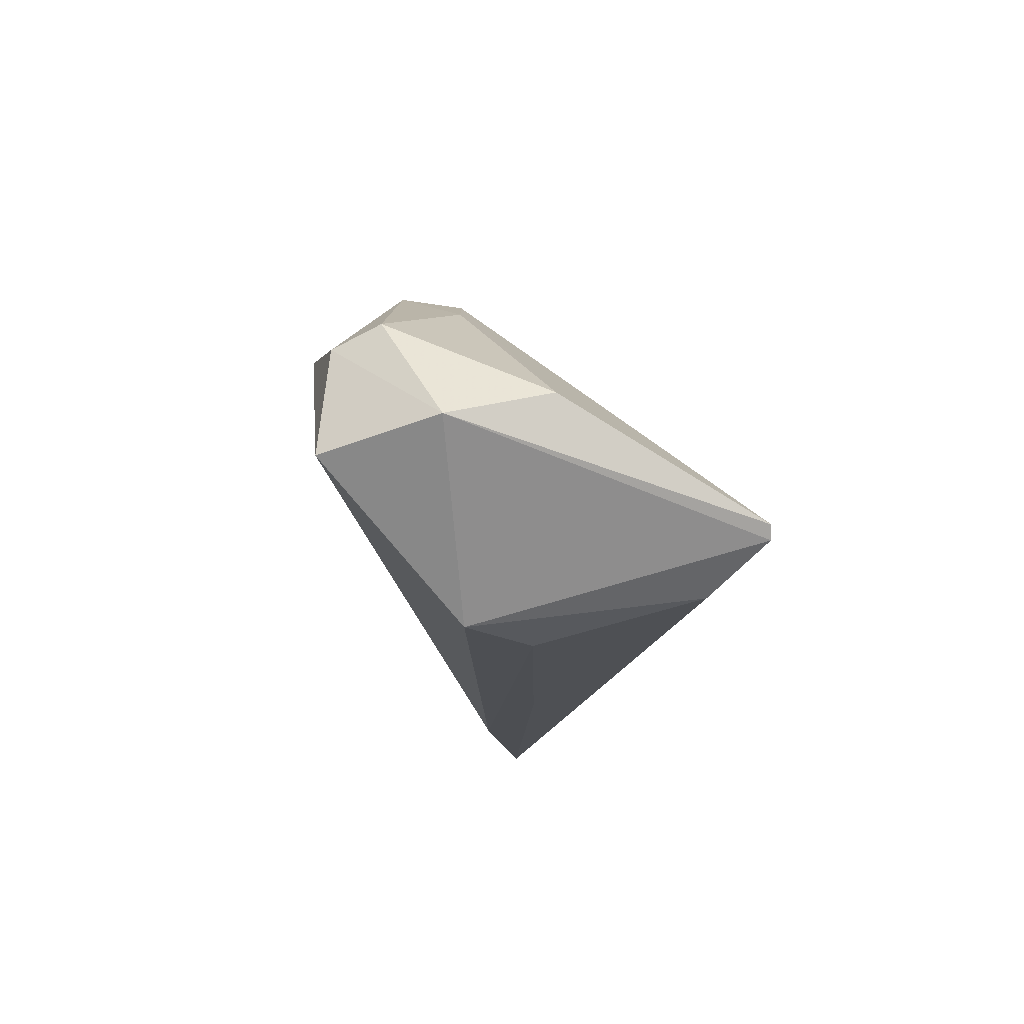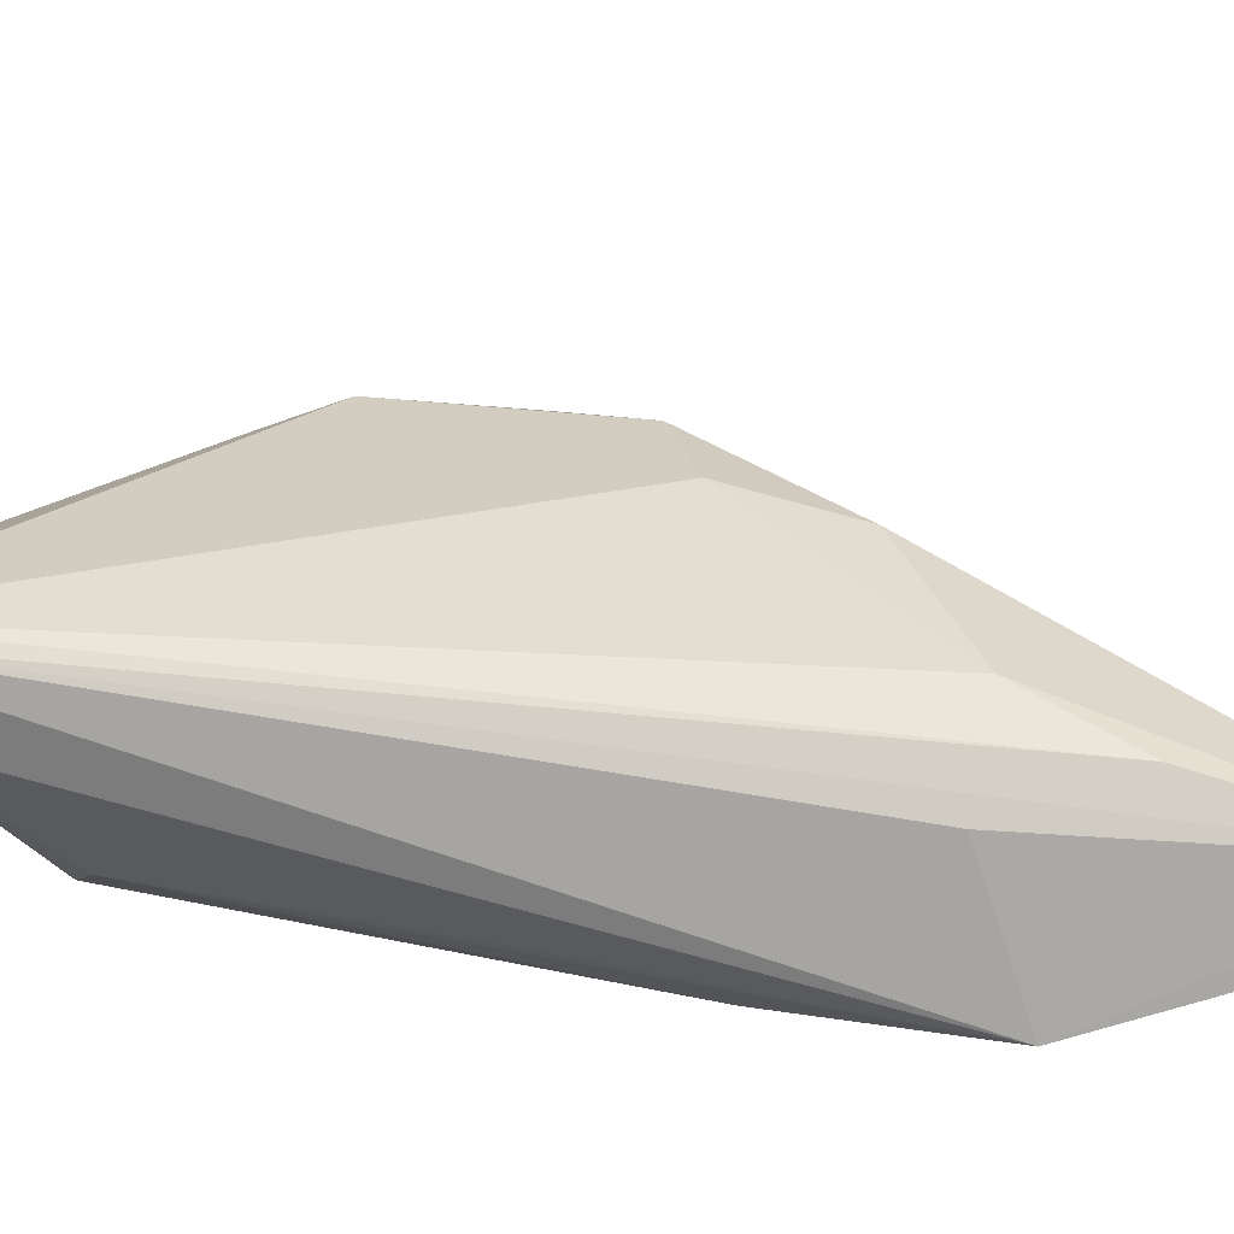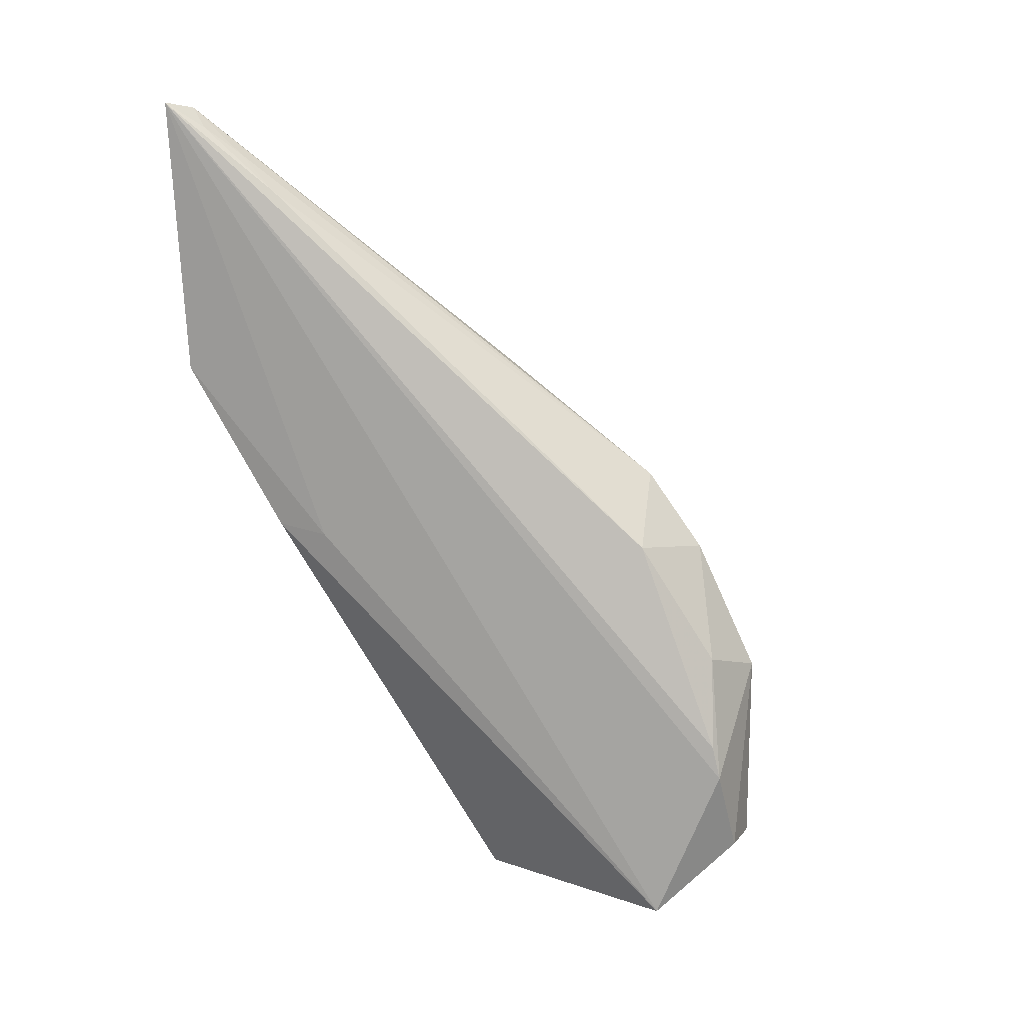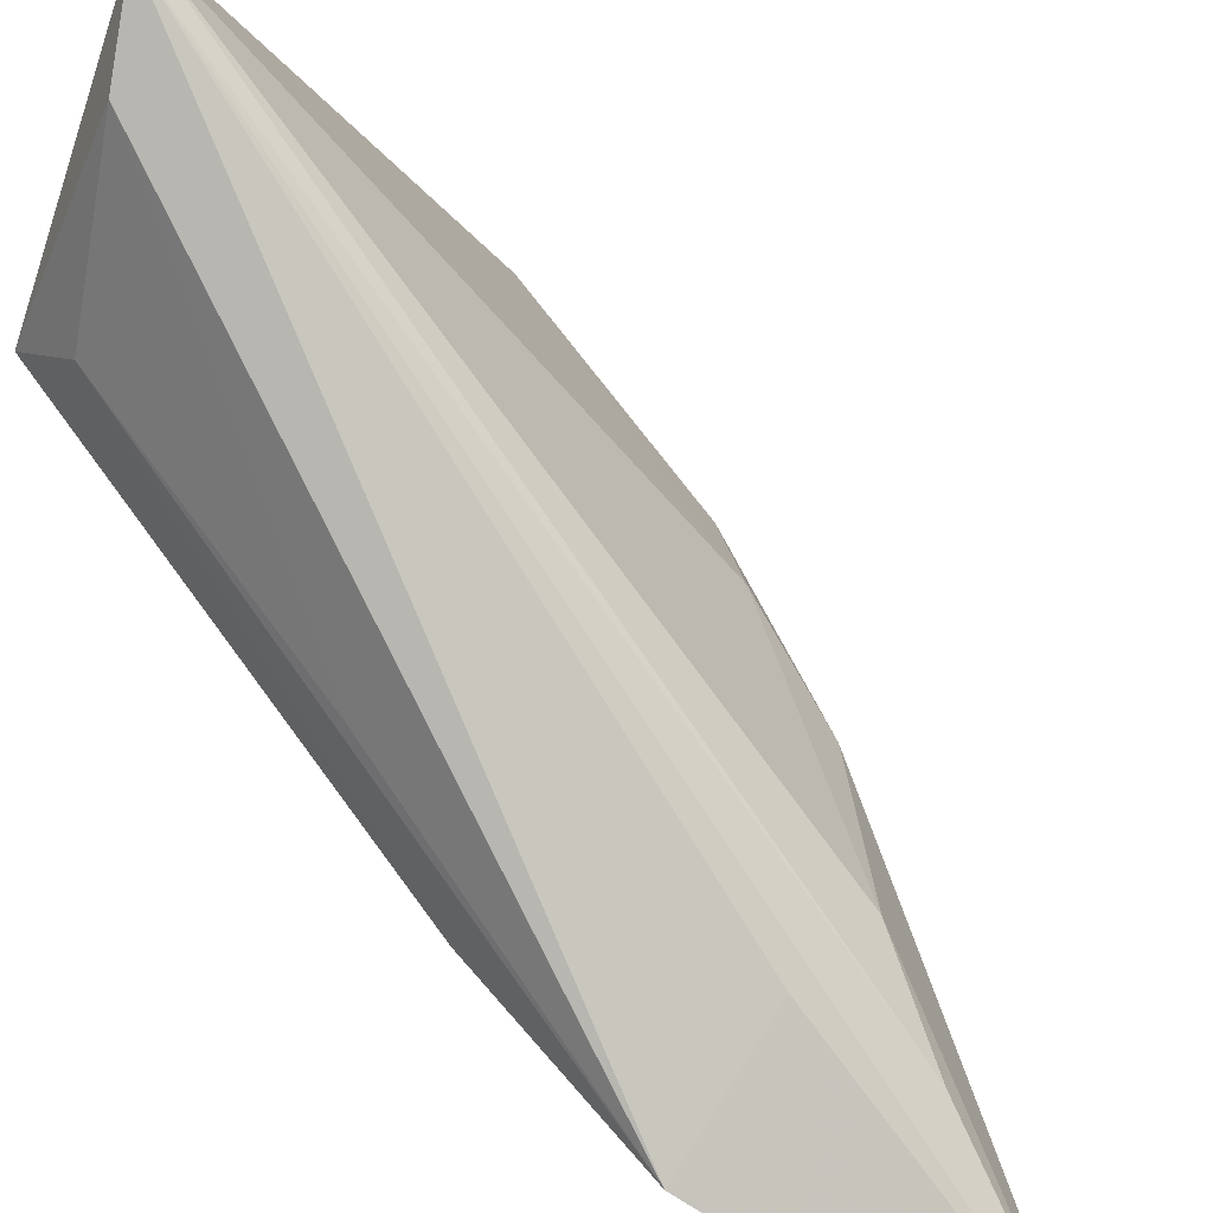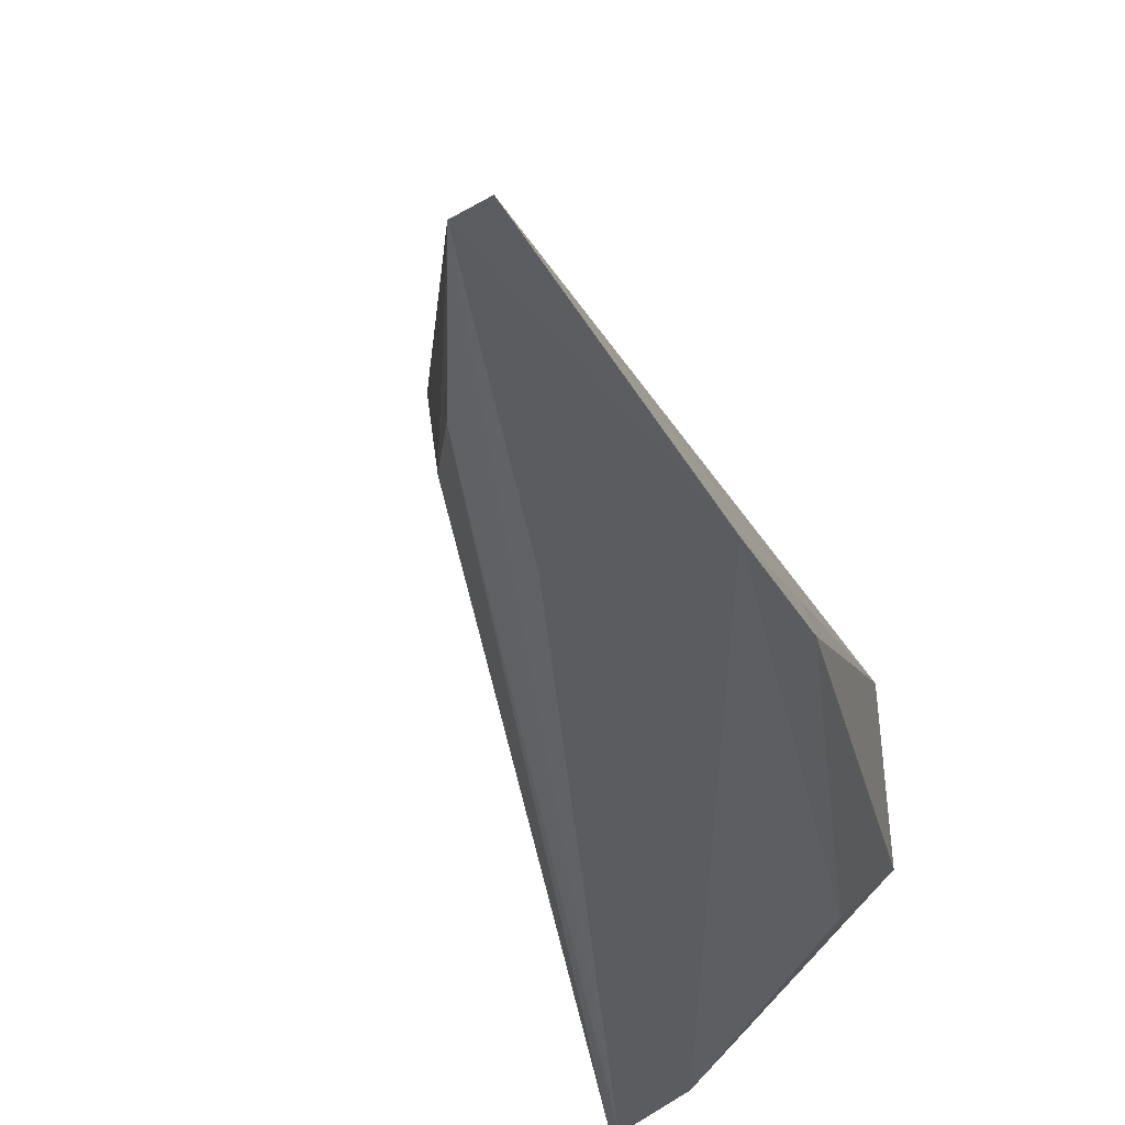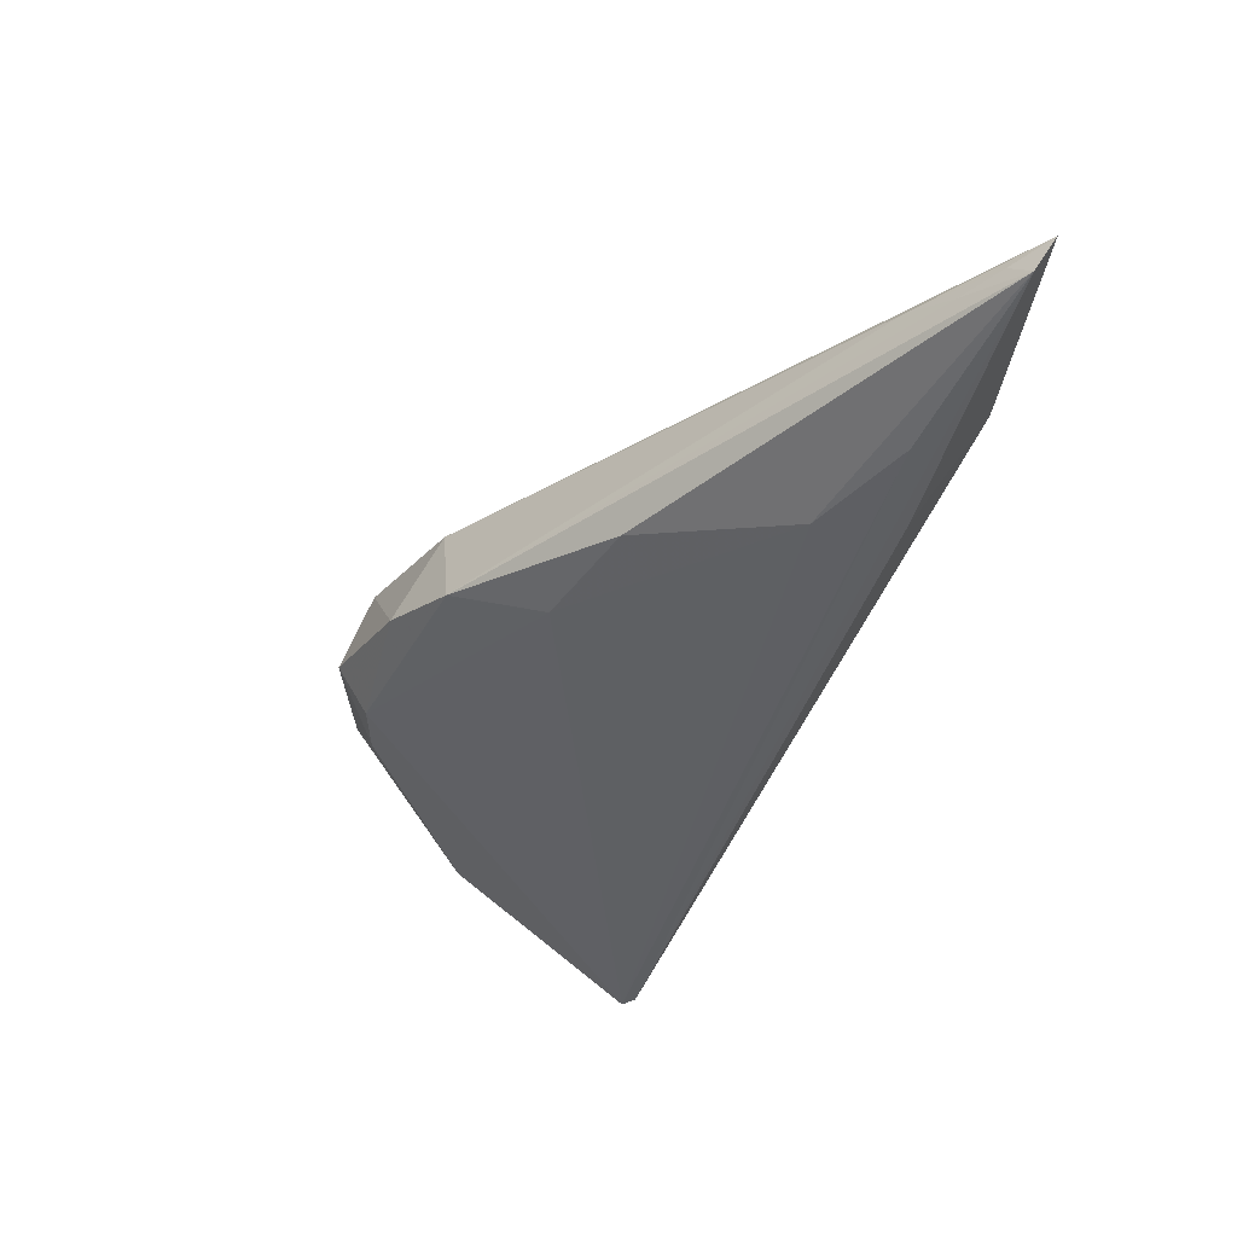
<metadata>
{"format":"obj","ext":"obj","renderer":"f3d","projection":"perspective","resolution":1024,"background":"white","views":[{"elev":-78.1,"azim":40.2,"up":"+Y"},{"elev":-63.0,"azim":112.2,"up":"+Z"},{"elev":15.3,"azim":-56.6,"up":"+Y"},{"elev":-74.3,"azim":59.2,"up":"+Z"},{"elev":-48.2,"azim":-149.0,"up":"+Z"},{"elev":66.1,"azim":109.3,"up":"+Y"}]}
</metadata>
<code>
v 0.1346 -0.263 0.4753
v 0.1673 -0.2645 0.4209
v 0.1307 -0.1603 0.4686
v 0.07251 -0.07831 0.3806
v 0.1097 -0.254 0.4404
v 0.1109 -0.1262 0.4063
v 0.1441 -0.2007 0.4836
v 0.1654 -0.2643 0.4186
v 0.1162 -0.2229 0.4957
v 0.1297 -0.1554 0.4485
v 0.07928 -0.07964 0.3825
v 0.1526 -0.2599 0.4645
v 0.07444 -0.1361 0.3829
v 0.1104 -0.2557 0.4838
v 0.1143 -0.1726 0.4761
v 0.1342 -0.2421 0.4938
v 0.0831 -0.09695 0.401
v 0.1196 -0.1355 0.438
v 0.09951 -0.1109 0.3934
v 0.1489 -0.2578 0.416
v 0.1012 -0.1347 0.3905
v 0.08159 -0.1709 0.4016
v 0.08428 -0.1724 0.4117
v 0.1159 -0.2159 0.4939
v 0.136 -0.2024 0.4929
v 0.1445 -0.2173 0.4838
v 0.1234 -0.241 0.4962
v 0.07762 -0.08361 0.3869
v 0.116 -0.2465 0.4275
v 0.133 -0.1759 0.4804
v 0.121 -0.1975 0.4906
v 0.08215 -0.08934 0.3932
v 0.09871 -0.1958 0.4058
f 8 2 1
f 8 1 5
f 10 2 6
f 10 7 2
f 10 3 7
f 12 1 2
f 12 2 7
f 13 4 11
f 14 5 1
f 14 9 4
f 16 1 12
f 17 15 3
f 17 4 15
f 18 10 6
f 18 6 11
f 18 11 3
f 18 3 10
f 19 11 6
f 19 6 2
f 19 2 8
f 19 8 11
f 20 13 8
f 20 8 5
f 21 13 11
f 21 11 8
f 21 8 13
f 22 5 14
f 23 14 4
f 23 4 13
f 23 22 14
f 23 13 22
f 24 15 4
f 24 4 9
f 26 16 12
f 26 12 7
f 26 25 16
f 26 7 25
f 27 14 1
f 27 1 16
f 27 9 14
f 27 25 9
f 27 16 25
f 28 11 4
f 28 4 17
f 29 20 5
f 29 5 22
f 29 22 13
f 30 25 7
f 30 7 3
f 30 3 15
f 31 15 24
f 31 24 9
f 31 9 25
f 31 30 15
f 31 25 30
f 32 28 17
f 32 17 3
f 32 3 11
f 32 11 28
f 33 29 13
f 33 13 20
f 33 20 29

</code>
